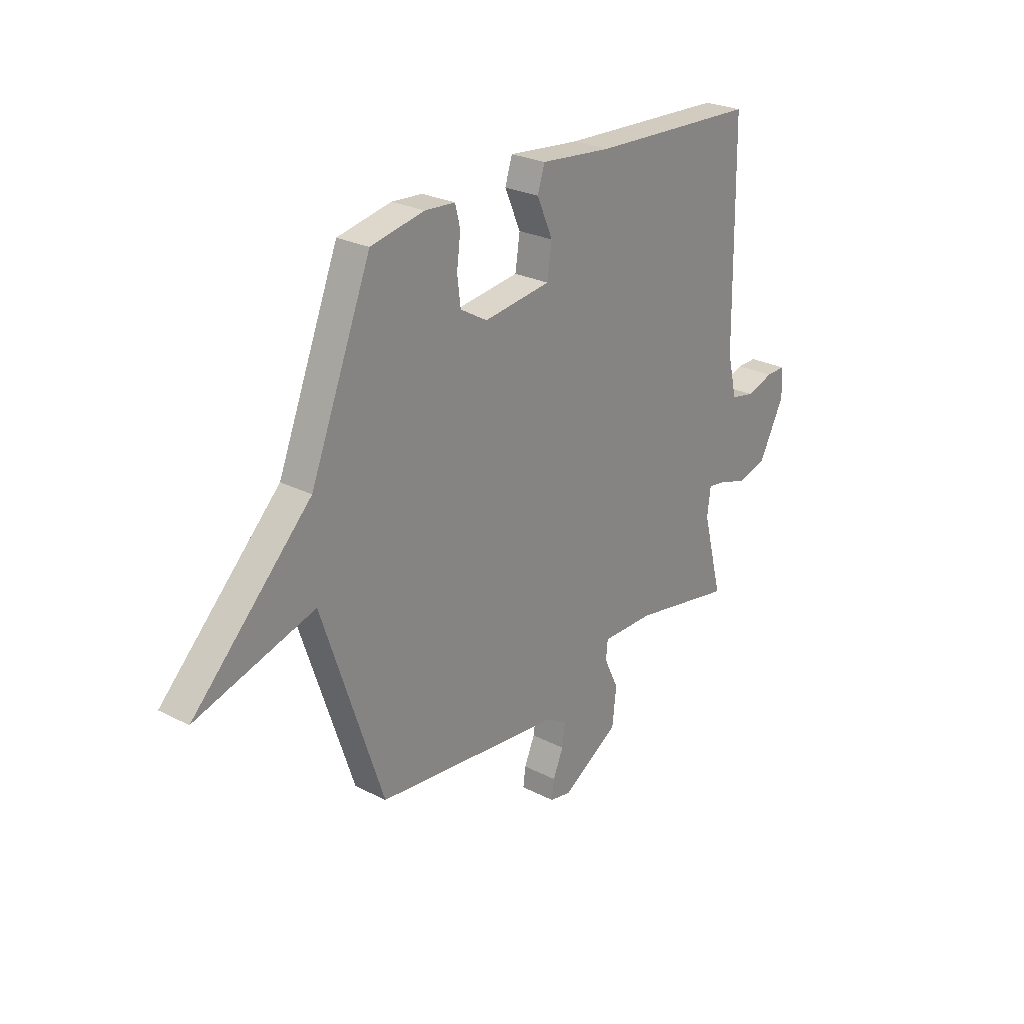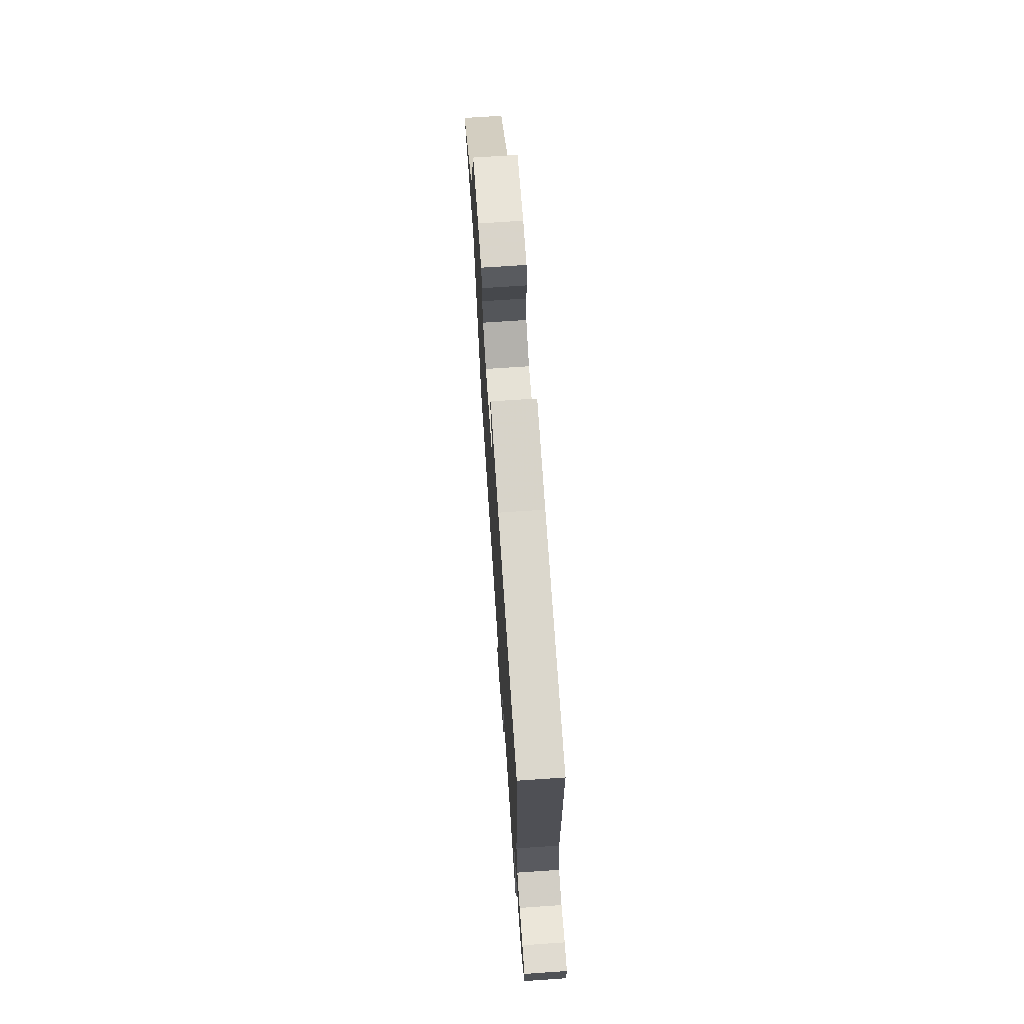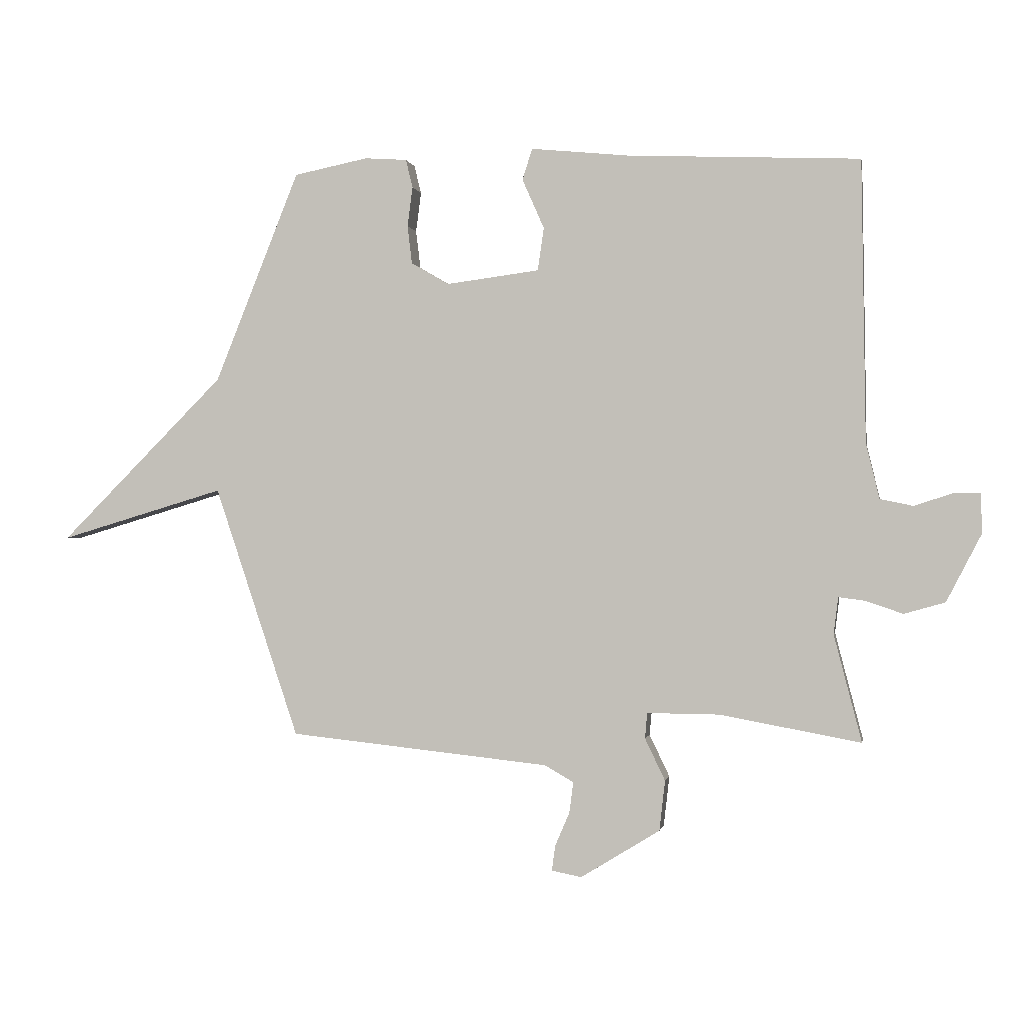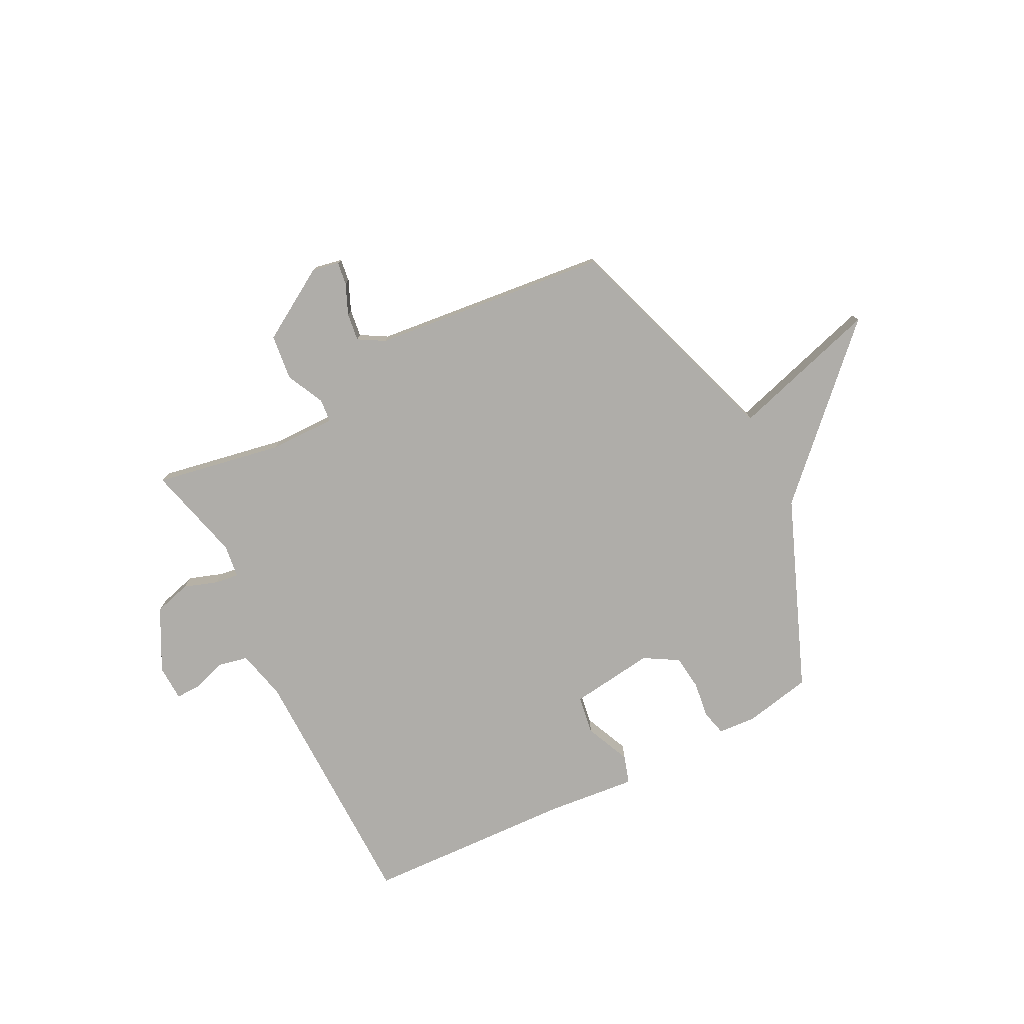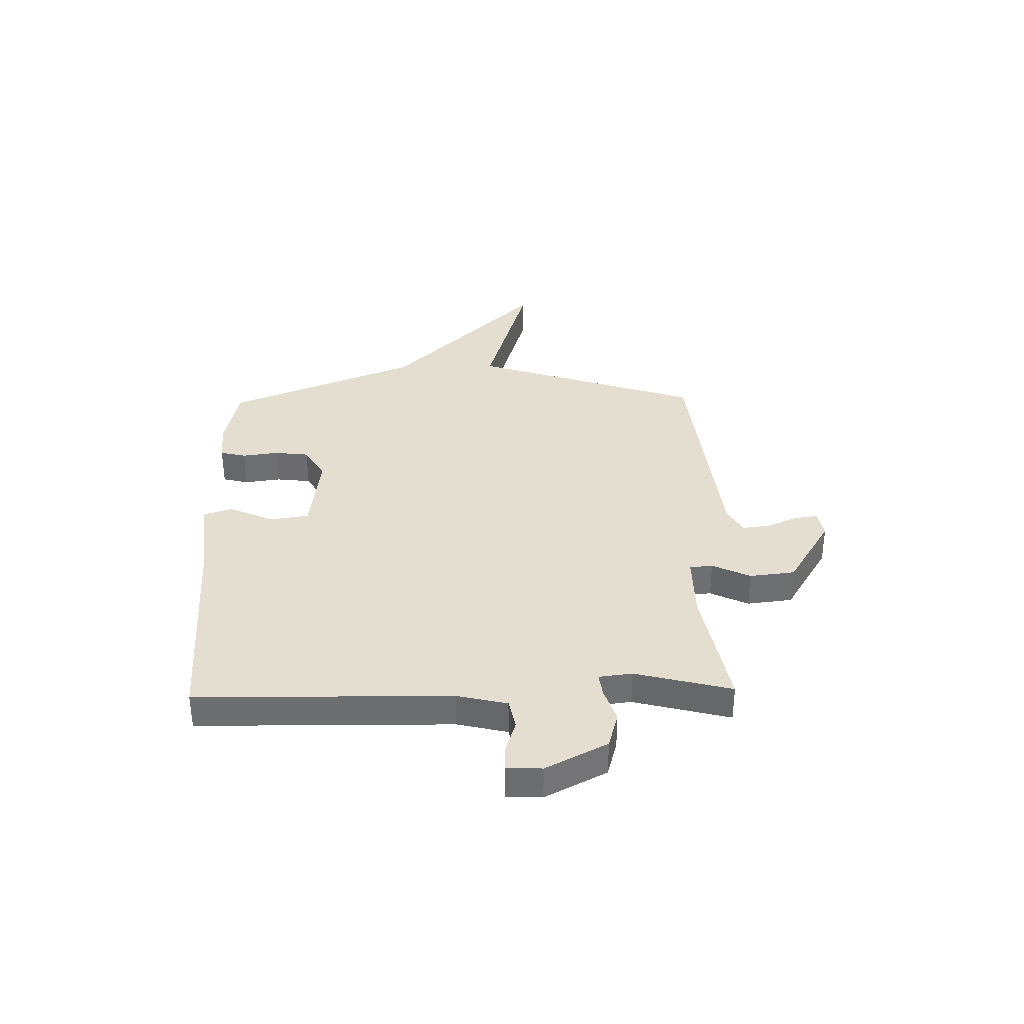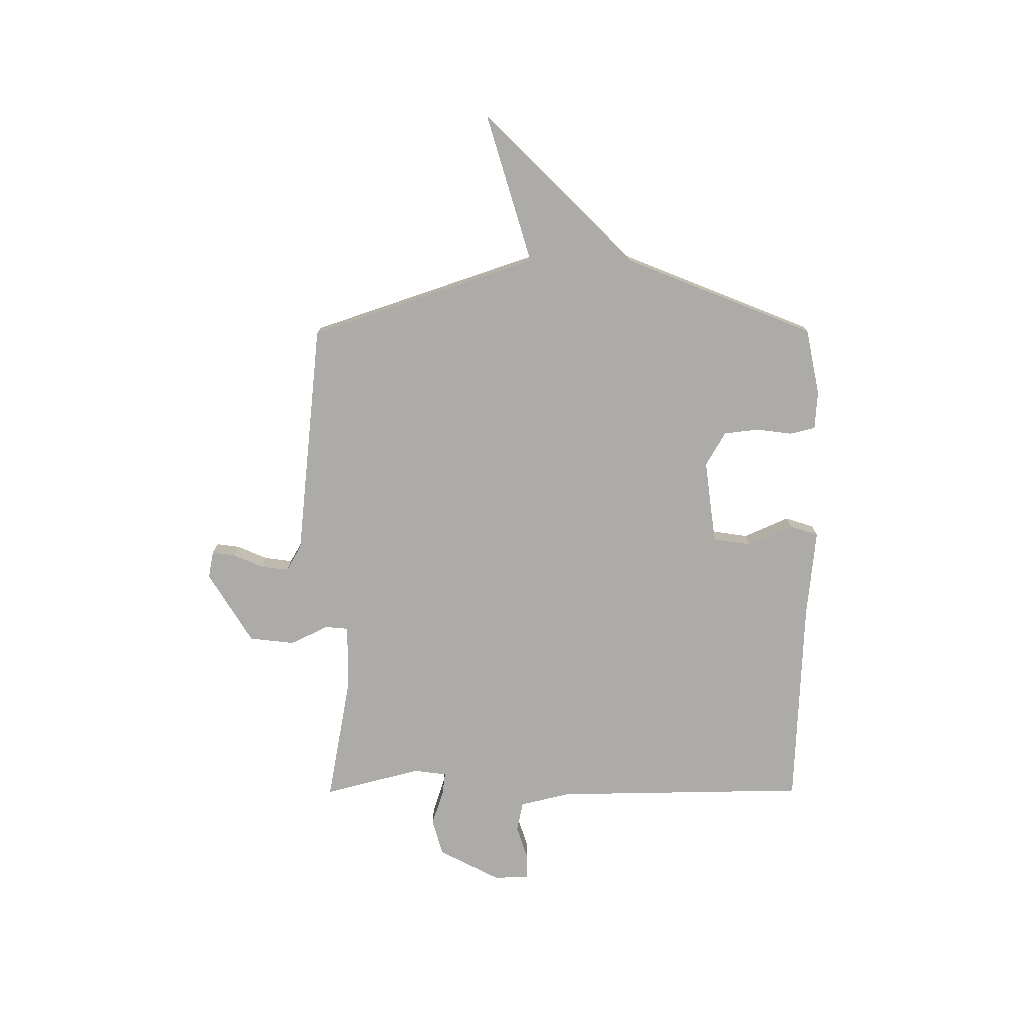
<metadata>
{"format":"obj","ext":"obj","renderer":"f3d","projection":"perspective","resolution":1024,"background":"white","views":[{"elev":25.7,"azim":-50.6,"up":"+Z"},{"elev":71.0,"azim":86.1,"up":"+Z"},{"elev":-0.5,"azim":10.1,"up":"+Z"},{"elev":-77.4,"azim":-153.1,"up":"+Y"},{"elev":35.8,"azim":88.7,"up":"+Y"},{"elev":-76.3,"azim":-89.8,"up":"+Y"}]}
</metadata>
<code>
v 0.5 0.07 -0.5
v 0.257 0.07 -0.455
v 0.131 0.07 -0.454
v 0.127 0.07 -0.498
v 0.162 0.07 -0.571
v 0.152 0.07 -0.658
v 0.015 0.07 -0.742
v -0.037 0.07 -0.732
v -0.031 0.07 -0.688
v -0.006 0.07 -0.63
v 0.001 0.07 -0.577
v -0.049 0.07 -0.548
v -0.5 0.07 -0.5
v -0.646 0.07 -0.065
v -0.93 0.07 -0.15
v -0.646 0.07 0.135
v -0.5 0.07 0.5
v -0.372 0.07 0.526
v -0.299 0.07 0.521
v -0.287 0.07 0.472
v -0.296 0.07 0.403
v -0.288 0.07 0.337
v -0.223 0.07 0.299
v -0.062 0.07 0.32
v -0.051 0.07 0.394
v -0.089 0.07 0.48
v -0.072 0.07 0.534
v 0.099 0.07 0.517
v 0.5 0.07 0.5
v 0.507 0.07 0.013
v 0.53 0.07 -0.083
v 0.587 0.07 -0.095
v 0.652 0.07 -0.074
v 0.699 0.07 -0.073
v 0.702 0.07 -0.141
v 0.641 0.07 -0.259
v 0.57 0.07 -0.279
v 0.505 0.07 -0.257
v 0.46 0.07 -0.251
v 0.452 0.07 -0.315
v 0.5 0 -0.5
v 0.257 0 -0.455
v 0.131 0 -0.454
v 0.127 0 -0.498
v 0.162 0 -0.571
v 0.152 0 -0.658
v 0.015 0 -0.742
v -0.037 0 -0.732
v -0.031 0 -0.688
v -0.006 0 -0.63
v 0.001 0 -0.577
v -0.049 0 -0.548
v -0.5 0 -0.5
v -0.646 0 -0.065
v -0.93 0 -0.15
v -0.646 0 0.135
v -0.5 0 0.5
v -0.372 0 0.526
v -0.299 0 0.521
v -0.287 0 0.472
v -0.296 0 0.403
v -0.288 0 0.337
v -0.223 0 0.299
v -0.062 0 0.32
v -0.051 0 0.394
v -0.089 0 0.48
v -0.072 0 0.534
v 0.099 0 0.517
v 0.5 0 0.5
v 0.507 0 0.013
v 0.53 0 -0.083
v 0.587 0 -0.095
v 0.652 0 -0.074
v 0.699 0 -0.073
v 0.702 0 -0.141
v 0.641 0 -0.259
v 0.57 0 -0.279
v 0.505 0 -0.257
v 0.46 0 -0.251
v 0.452 0 -0.315
f 36 37 38
f 35 36 38
f 34 35 38
f 33 34 38
f 32 33 38
f 31 32 38 39
f 30 31 39
f 28 29 30 39
f 28 39 40
f 27 28 40
f 26 27 40
f 25 26 40
f 19 20 21
f 18 19 21
f 17 18 21
f 16 17 21
f 16 21 22
f 15 16 22
f 14 15 22
f 14 22 23
f 13 14 23
f 12 13 23
f 8 9 10
f 7 8 10
f 6 7 10
f 5 6 10
f 4 5 10
f 3 4 10 11
f 40 1 2
f 25 40 2
f 24 25 2
f 12 23 24
f 11 12 24
f 3 11 24
f 2 3 24
f 78 77 76
f 78 76 75
f 78 75 74
f 78 74 73
f 78 73 72
f 79 78 72 71
f 79 71 70
f 79 70 69 68
f 80 79 68
f 80 68 67
f 80 67 66
f 80 66 65
f 61 60 59
f 61 59 58
f 61 58 57
f 61 57 56
f 62 61 56
f 62 56 55
f 62 55 54
f 63 62 54
f 63 54 53
f 63 53 52
f 50 49 48
f 50 48 47
f 50 47 46
f 50 46 45
f 50 45 44
f 51 50 44 43
f 42 41 80
f 42 80 65
f 42 65 64
f 64 63 52
f 64 52 51
f 64 51 43
f 64 43 42
f 1 41 42 2
f 2 42 43 3
f 3 43 44 4
f 4 44 45 5
f 5 45 46 6
f 6 46 47 7
f 7 47 48 8
f 8 48 49 9
f 9 49 50 10
f 10 50 51 11
f 11 51 52 12
f 12 52 53 13
f 13 53 54 14
f 14 54 55 15
f 15 55 56 16
f 16 56 57 17
f 17 57 58 18
f 18 58 59 19
f 19 59 60 20
f 20 60 61 21
f 21 61 62 22
f 22 62 63 23
f 23 63 64 24
f 24 64 65 25
f 25 65 66 26
f 26 66 67 27
f 27 67 68 28
f 28 68 69 29
f 29 69 70 30
f 30 70 71 31
f 31 71 72 32
f 32 72 73 33
f 33 73 74 34
f 34 74 75 35
f 35 75 76 36
f 36 76 77 37
f 37 77 78 38
f 38 78 79 39
f 39 79 80 40
f 40 80 41 1

</code>
